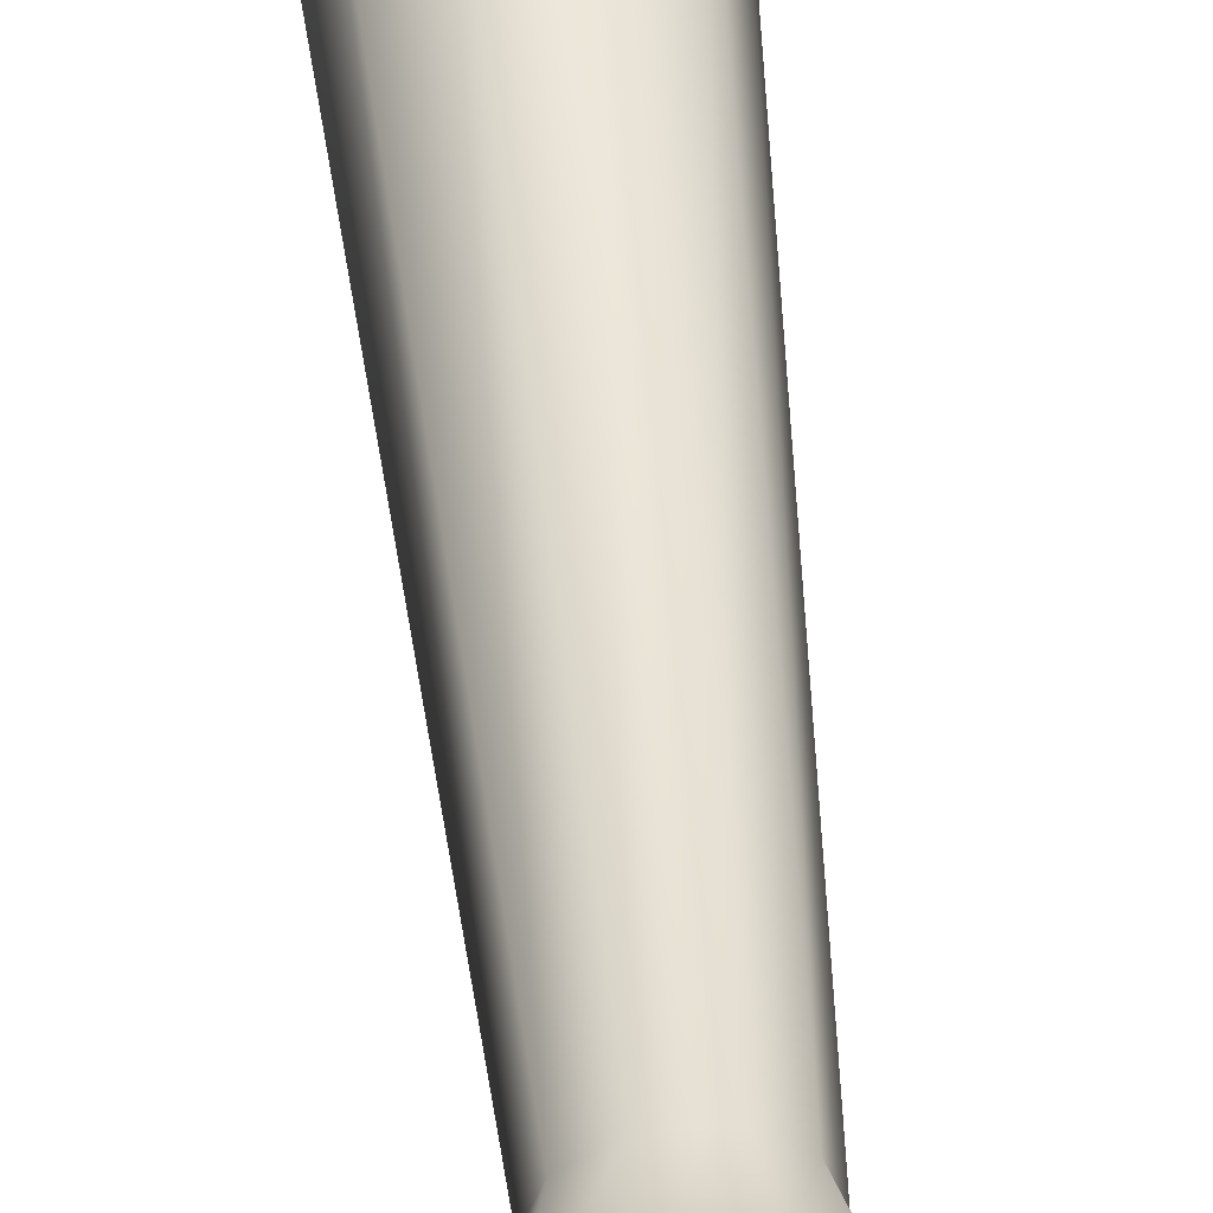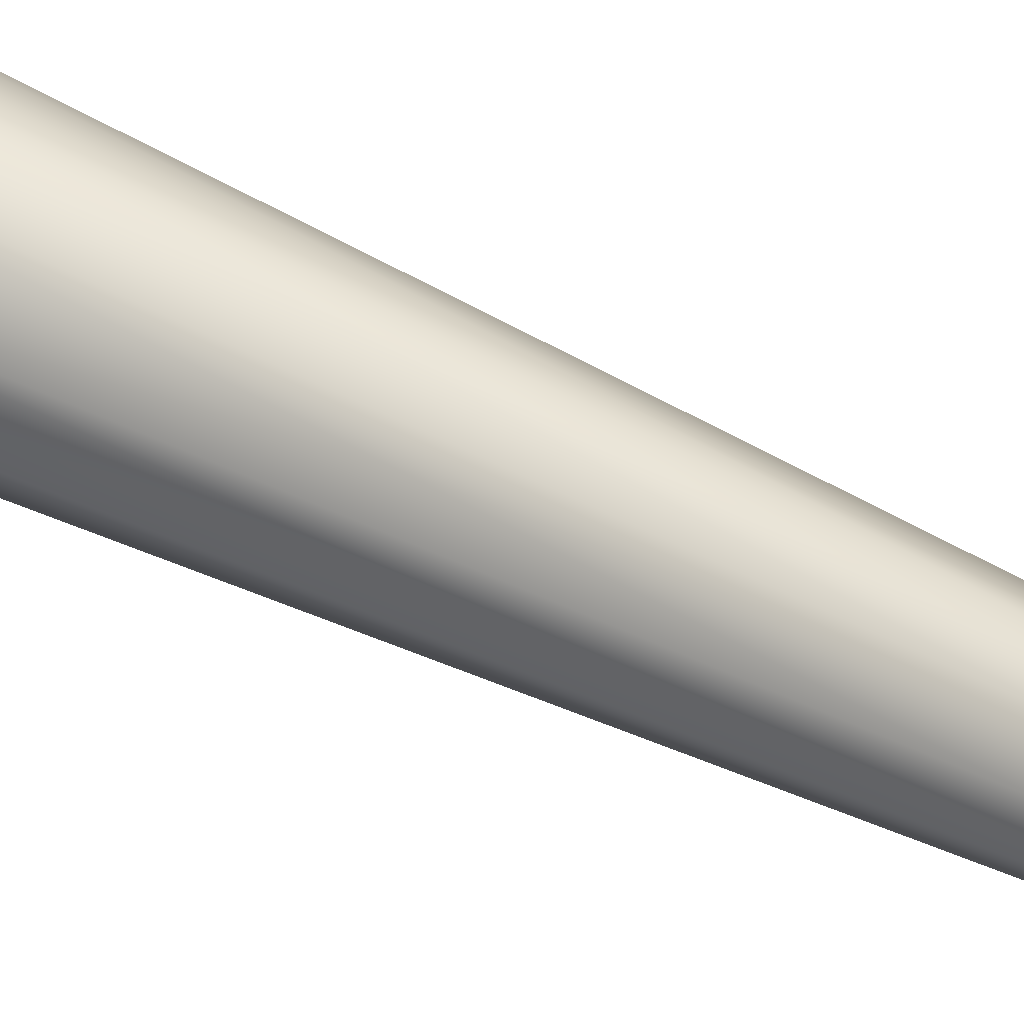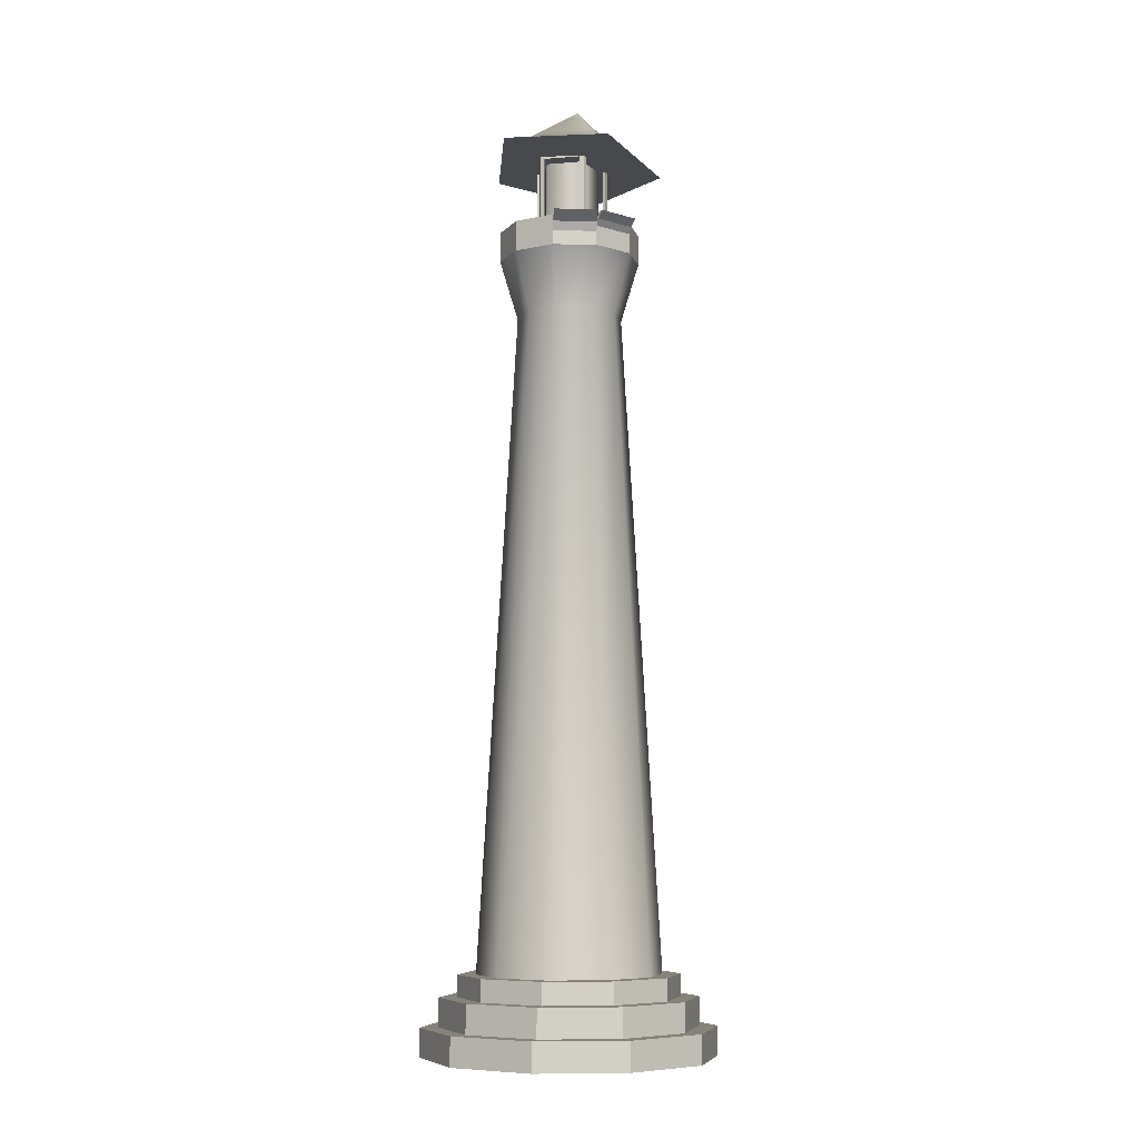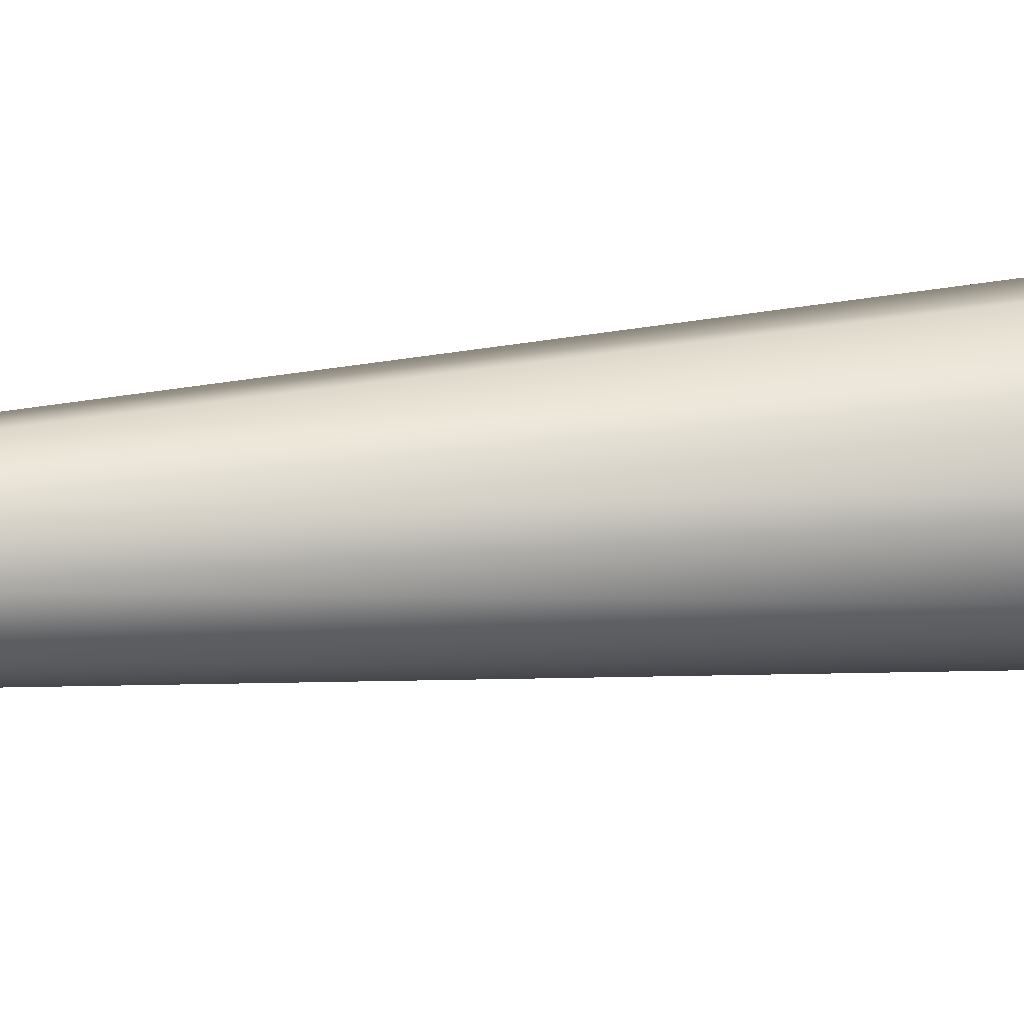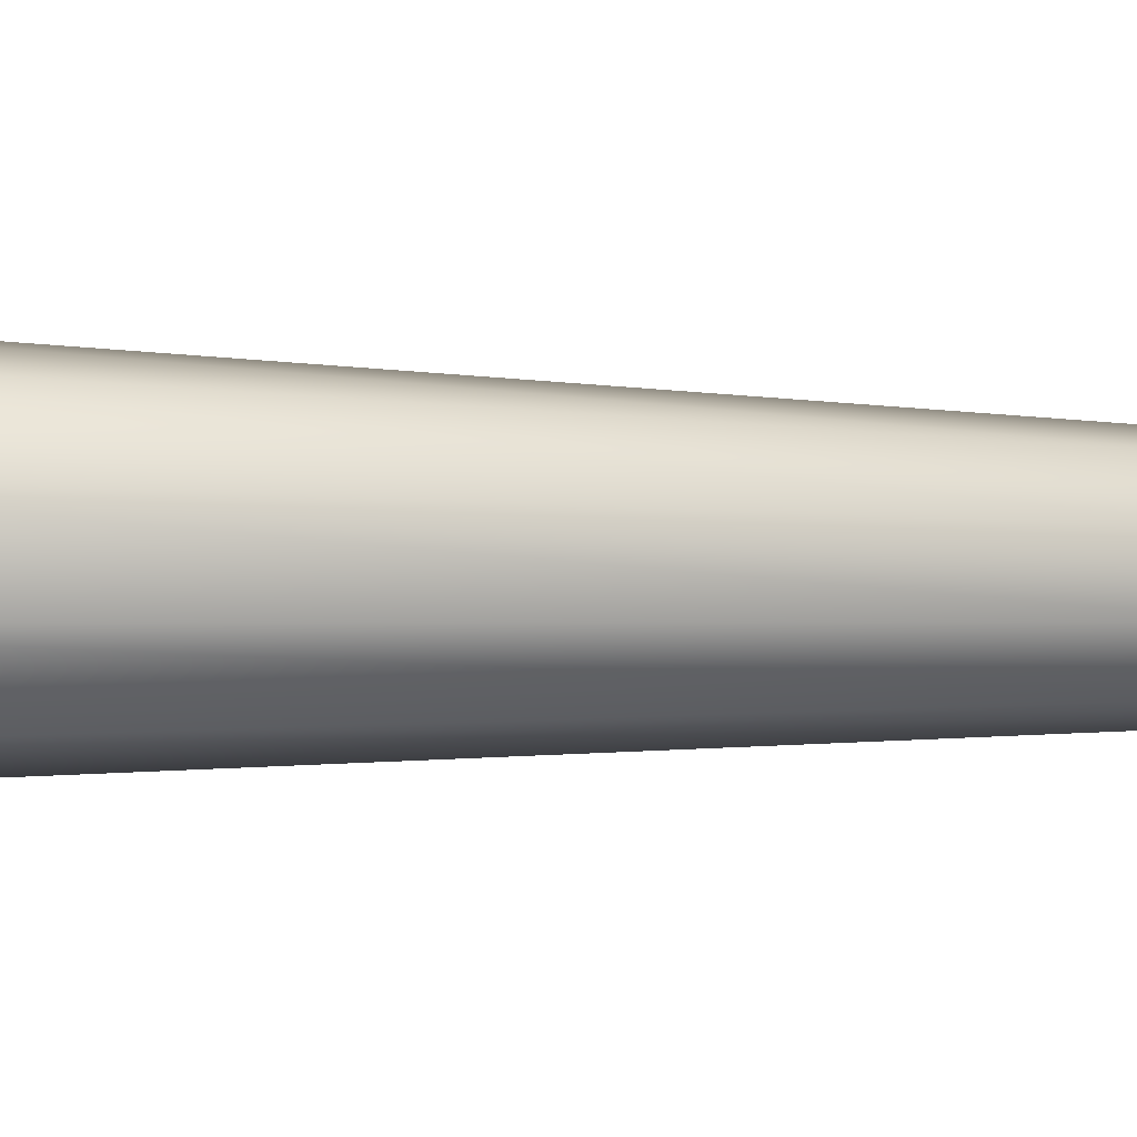
<metadata>
{"format":"obj","ext":"obj","renderer":"f3d","projection":"perspective","resolution":1024,"background":"white","views":[{"elev":49.5,"azim":174.6,"up":"+Z"},{"elev":56.0,"azim":117.6,"up":"+Z"},{"elev":-7.5,"azim":-148.4,"up":"+Y"},{"elev":48.9,"azim":-95.6,"up":"+Z"},{"elev":16.5,"azim":93.2,"up":"+Z"}]}
</metadata>
<code>
v  3.332 132.9 0.2627
v  -0.1232 132.9 -4.493
v  -0.1232 148.7 -4.493
v  3.332 148.7 0.2627
v  -5.713 132.9 -2.676
v  -5.713 148.7 -2.676
v  -5.713 132.9 3.202
v  -5.713 148.7 3.202
v  -0.1232 132.9 5.018
v  -0.1232 148.7 5.018
v  12.67 148.8 0.0111
v  2.212 150.8 -14.23
v  0.5964 152.2 -9.01
v  7.438 150.9 0.3108
v  -14.71 150.1 -8.792
v  -10.47 151.7 -5.45
v  -14.71 147.5 8.814
v  -10.47 150 6.071
v  2.212 146.7 14.25
v  0.5964 149.5 9.631
v  -0.1686 153.9 -6.38
v  4.963 152.9 0.6104
v  -8.472 153.6 -3.71
v  -8.472 152.3 4.931
v  -0.1686 151.9 7.601
v  -0.9336 155.7 -3.75
v  2.487 155 0.9101
v  -6.469 155.4 -1.97
v  -6.469 154.6 3.79
v  -0.9336 154.3 5.57
v  -1.698 157.4 -1.12
v  0.012 157.1 1.21
v  -4.466 157.3 -0.2304
v  -4.466 156.9 2.65
v  -1.698 156.7 3.54
v  -2.463 159.2 1.509
v  7.855 132.3 -6.684
v  10.11 132.3 0.2516
v  7.095 122.2 0.2516
v  5.417 122.2 -4.913
v  1.955 132.3 -10.97
v  1.024 122.2 -8.105
v  -5.337 132.3 -10.97
v  -4.406 122.2 -8.105
v  -11.24 132.3 -6.684
v  -8.799 122.2 -4.913
v  -13.49 132.3 0.2516
v  -10.48 122.2 0.2516
v  -11.24 132.3 7.187
v  -8.799 122.2 5.416
v  -5.337 132.3 11.47
v  -4.406 122.2 8.608
v  1.955 132.3 11.47
v  1.024 122.2 8.608
v  7.855 132.3 7.187
v  5.417 122.2 5.416
v  6.799 137.4 -5.917
v  8.803 137.4 0.2516
v  10.06 137.4 0.2516
v  7.815 137.4 -6.655
v  1.552 137.4 -9.729
v  1.94 137.4 -10.92
v  -4.934 137.4 -9.729
v  -5.322 137.4 -10.92
v  -11.18 137.9 -7.256
v  -5.929 137.9 -11.07
v  -6.318 137.8 -12.26
v  -12.19 137.8 -7.995
v  -13.6 137.9 -0.197
v  -11.59 137.9 -6.365
v  -12.61 137.9 -7.104
v  -14.85 137.9 -0.197
v  -9.829 138 6.335
v  -11.83 138 0.1666
v  -13.09 137.9 0.1666
v  -10.85 137.9 7.073
v  -4.934 137.4 10.23
v  -10.18 137.4 6.42
v  -11.2 137.4 7.158
v  -5.322 137.4 11.43
v  1.552 137.4 10.23
v  1.94 137.4 11.43
v  6.799 137.4 6.42
v  7.815 137.4 7.158
v  -11.2 134.6 -6.655
v  -5.322 134.6 -10.92
v  -13.44 135.6 0.2516
v  -11.2 135.6 -6.655
v  -13.44 137.4 0.2516
v  6.773 132.4 -5.898
v  8.771 132.4 0.2516
v  6.773 132.4 6.401
v  1.542 132.4 10.2
v  -4.924 132.4 10.2
v  -10.16 132.4 6.401
v  -12.19 137.4 0.2516
v  -12.15 132.4 0.2516
v  -10.18 135.6 -5.917
v  -12.19 135.6 0.2516
v  -10.16 132.4 -5.898
v  -4.934 134.7 -9.729
v  -10.18 134.7 -5.917
v  -4.924 132.4 -9.699
v  1.542 132.4 -9.699
v  4.702 132.5 0.251
v  2.677 132.4 -2.798
v  0.2842 132.5 -5.828
v  -3.353 132.5 -4.809
v  -6.863 132.5 -3.504
v  -6.929 132.4 0.0539
v  -6.862 132.5 4.008
v  -3.374 132.4 5.282
v  0.284 132.5 6.332
v  2.694 132.4 3.325
v  -6.992 149.2 3.349
v  -6.951 149.8 4.072
v  -6.951 149.8 -3.568
v  -6.992 149.2 -2.846
v  -7.005 132.9 0.0904
v  -6.992 132.9 -2.846
v  -6.992 132.9 3.349
v  0.3178 149.8 -5.931
v  4.809 149.8 0.2511
v  4.432 149.2 -0.365
v  0.787 149.2 -5.381
v  4.434 132.9 -0.363
v  2.753 132.9 -2.789
v  0.7854 132.9 -5.383
v  -0.3852 149.2 -5.763
v  -6.283 149.2 -3.847
v  -0.3842 132.9 -5.763
v  -3.37 132.9 -4.825
v  -6.285 132.9 -3.846
v  0.317 149.8 6.434
v  -6.281 149.2 4.346
v  -0.3848 149.2 6.262
v  -6.282 132.9 4.346
v  -3.402 132.9 5.317
v  -0.3828 132.9 6.263
v  0.7902 149.2 5.888
v  4.437 149.2 0.8701
v  0.7887 132.9 5.89
v  2.76 132.9 3.302
v  4.439 132.9 0.8671
v  6.946 132.2 -6.024
v  8.985 132.2 0.2516
v  4.492 132.1 0.252
v  2.446 132.2 -2.631
v  0.22 132.1 -5.629
v  1.608 132.2 -9.902
v  -4.99 132.2 -9.902
v  -3.27 132.1 -4.547
v  -6.694 132.1 -3.384
v  -10.33 132.2 -6.024
v  -12.37 132.2 0.2516
v  -6.636 132.2 0.0534
v  -6.694 132.1 3.888
v  -10.33 132.2 6.527
v  -4.99 132.2 10.4
v  -3.286 132.2 5.015
v  0.2202 132.1 6.132
v  1.608 132.2 10.4
v  6.946 132.2 6.527
v  2.468 132.2 3.159
v  -6.618 149.8 -3.329
v  -6.618 149.8 3.832
v  -6.582 149.2 3.349
v  -6.582 149.2 -2.846
v  -6.582 132.9 -2.845
v  -6.595 132.9 0.0897
v  -6.582 132.9 3.349
v  4.098 149.2 -0.1283
v  4.399 149.8 0.2519
v  0.1909 149.8 -5.541
v  0.4583 149.2 -5.136
v  4.096 132.9 -0.1301
v  2.421 132.9 -2.549
v  0.4597 132.9 -5.134
v  -0.2637 149.2 -5.371
v  -6.151 149.2 -3.459
v  -0.2646 132.9 -5.371
v  -3.247 132.9 -4.435
v  -6.149 132.9 -3.459
v  -6.15 149.2 3.958
v  0.1916 149.8 6.044
v  -0.2619 149.2 5.871
v  -6.149 132.9 3.958
v  -3.274 132.9 4.928
v  -0.2636 132.9 5.87
v  0.4625 149.2 5.641
v  4.101 149.2 0.6349
v  0.4638 132.9 5.64
v  2.429 132.9 3.061
v  4.099 132.9 0.6375
v  -13.89 136.7 0.1349
v  -11.64 136.7 -6.772
v  -12.63 136.7 0.1349
v  -10.63 136.7 -6.034
v  -11.47 136.1 -6.915
v  -5.599 136.1 -11.18
v  -10.46 136.2 -6.177
v  -5.211 136.2 -9.989
v  13.04 13.33 -10.45
v  16.52 13.33 0.2517
v  16.52 9.696 0.2517
v  13.04 9.696 -10.45
v  13.04 13.33 10.96
v  13.04 9.696 10.96
v  3.937 13.33 17.57
v  3.937 9.696 17.57
v  -7.319 13.33 17.57
v  -7.319 9.696 17.57
v  -16.43 13.33 10.96
v  -16.43 9.696 10.96
v  -19.9 13.33 0.2516
v  -19.9 9.696 0.2516
v  -16.43 13.33 -10.45
v  -16.43 9.696 -10.45
v  -7.319 13.33 -17.07
v  -7.319 9.696 -17.07
v  3.937 13.33 -17.07
v  3.937 9.696 -17.07
v  10.62 13.33 -8.691
v  13.52 13.33 0.2516
v  10.62 13.33 9.194
v  3.01 13.33 14.72
v  -6.392 13.33 14.72
v  -14 13.33 9.194
v  -16.9 13.33 0.2516
v  -14 13.33 -8.691
v  -6.392 13.33 -14.22
v  3.01 13.33 -14.22
v  15.47 9.696 -12.22
v  19.52 9.696 0.2517
v  19.52 4.946 0.2517
v  15.47 4.946 -12.22
v  15.47 9.696 12.72
v  15.47 4.946 12.72
v  4.864 9.696 20.43
v  4.864 4.946 20.43
v  -8.246 9.696 20.43
v  -8.246 4.946 20.43
v  -18.85 9.696 12.72
v  -18.85 4.946 12.72
v  -22.9 9.696 0.2516
v  -22.9 4.946 0.2516
v  -18.85 9.696 -12.22
v  -18.85 4.946 -12.22
v  -8.246 9.696 -19.92
v  -8.246 4.946 -19.92
v  4.864 9.696 -19.92
v  4.864 4.946 -19.92
v  17.9 4.946 -13.98
v  22.52 4.946 0.2517
v  22.52 0.1957 0.2517
v  17.9 0.1957 -13.98
v  17.9 4.946 14.48
v  17.9 0.1957 14.48
v  5.791 4.946 23.28
v  5.791 0.1957 23.28
v  -9.173 4.946 23.28
v  -9.173 0.1957 23.28
v  -21.28 4.946 14.48
v  -21.28 0.1957 14.48
v  -25.9 4.946 0.2516
v  -25.9 0.1957 0.2516
v  -21.28 4.946 -13.98
v  -21.28 0.1957 -13.98
v  -9.173 4.946 -22.78
v  -9.173 0.1957 -22.78
v  5.791 4.946 -22.78
v  5.791 0.1957 -22.78
g Light
f 1 2 3 4
f 2 5 6 3
f 5 7 8 6
f 7 9 10 8
f 9 1 4 10
f 5 2 1 7
f 9 7 1
f 6 8 10 3
f 4 3 10
f 11 12 13 14
f 12 15 16 13
f 15 17 18 16
f 17 19 20 18
f 19 11 14 20
f 14 13 21 22
f 13 16 23 21
f 16 18 24 23
f 18 20 25 24
f 20 14 22 25
f 22 21 26 27
f 21 23 28 26
f 23 24 29 28
f 24 25 30 29
f 25 22 27 30
f 27 26 31 32
f 26 28 33 31
f 28 29 34 33
f 29 30 35 34
f 30 27 32 35
f 32 31 36 36
f 31 33 36 36
f 33 34 36 36
f 34 35 36 36
f 35 32 36 36
f 15 12 11 17
f 19 17 11
f 36 36 36 36
f 36 36 36
f 37 38 39 40
f 41 37 40 42
f 43 41 42 44
f 45 43 44 46
f 47 45 46 48
f 49 47 48 50
f 51 49 50 52
f 53 51 52 54
f 55 53 54 56
f 38 55 56 39
f 57 58 59 60
f 61 57 60 62
f 63 61 62 64
f 65 66 67 68
f 69 70 71 72
f 73 74 75 76
f 77 78 79 80
f 81 77 80 82
f 83 81 82 84
f 58 83 84 59
f 60 59 38 37
f 62 60 37 41
f 64 62 41 43
f 85 86 43 45
f 87 88 45 47
f 79 89 47 49
f 80 79 49 51
f 82 80 51 53
f 84 82 53 55
f 59 84 55 38
f 58 57 90 91
f 83 58 91 92
f 81 83 92 93
f 77 81 93 94
f 78 77 94 95
f 96 78 95 97
f 98 99 97 100
f 101 102 100 103
f 61 63 103 104
f 57 61 104 90
f 105 91 90 106
f 107 106 90 104
f 107 104 103 108
f 109 108 103 100
f 109 100 97 110
f 111 110 97 95
f 111 95 94 112
f 113 112 94 93
f 113 93 92 114
f 105 114 92 91
f 115 116 117 118
f 119 120 109 110
f 121 119 110 111
f 122 123 124 125
f 126 124 123 105
f 127 126 105 106
f 125 128 107 122
f 128 127 106 107
f 117 122 129 130
f 131 129 122 107
f 132 131 107 108
f 130 133 109 117
f 133 132 108 109
f 134 116 135 136
f 137 135 116 111
f 138 137 111 112
f 136 139 113 134
f 139 138 112 113
f 123 134 140 141
f 142 140 134 113
f 143 142 113 114
f 141 144 105 123
f 144 143 114 105
f 118 117 109 120
f 115 121 111 116
f 145 146 147 148
f 145 148 149 150
f 151 150 149 152
f 151 152 153 154
f 155 154 153 156
f 155 156 157 158
f 159 158 157 160
f 159 160 161 162
f 163 162 161 164
f 163 164 147 146
f 165 166 167 168
f 153 169 170 156
f 156 170 171 157
f 172 173 174 175
f 173 172 176 147
f 147 176 177 148
f 149 178 175 174
f 148 177 178 149
f 179 174 165 180
f 174 179 181 149
f 149 181 182 152
f 153 183 180 165
f 152 182 183 153
f 184 166 185 186
f 166 184 187 157
f 157 187 188 160
f 161 189 186 185
f 160 188 189 161
f 190 185 173 191
f 185 190 192 161
f 161 192 193 164
f 147 194 191 173
f 164 193 194 147
f 153 165 168 169
f 157 171 167 166
f 168 167 115 118
f 166 165 117 116
f 170 169 120 119
f 171 170 119 121
f 172 175 125 124
f 174 173 123 122
f 176 172 124 126
f 177 176 126 127
f 175 178 128 125
f 178 177 127 128
f 179 180 130 129
f 165 174 122 117
f 181 179 129 131
f 182 181 131 132
f 180 183 133 130
f 183 182 132 133
f 184 186 136 135
f 185 166 116 134
f 187 184 135 137
f 188 187 137 138
f 186 189 139 136
f 189 188 138 139
f 190 191 141 140
f 173 185 134 123
f 192 190 140 142
f 193 192 142 143
f 191 194 144 141
f 194 193 143 144
f 169 168 118 120
f 167 171 121 115
f 87 47 89 99
f 96 97 99 89
f 85 45 88 102
f 98 100 102 88
f 88 87 195 196
f 87 99 197 195
f 99 98 198 197
f 98 88 196 198
f 196 195 72 71
f 195 197 69 72
f 197 198 70 69
f 198 196 71 70
f 64 43 86 63
f 101 103 63 86
f 86 85 199 200
f 85 102 201 199
f 102 101 202 201
f 101 86 200 202
f 200 199 68 67
f 199 201 65 68
f 201 202 66 65
f 202 200 67 66
f 89 79 76 75
f 79 78 73 76
f 78 96 74 73
f 96 89 75 74
f 203 204 205 206
f 204 207 208 205
f 207 209 210 208
f 209 211 212 210
f 211 213 214 212
f 213 215 216 214
f 215 217 218 216
f 217 219 220 218
f 219 221 222 220
f 221 203 206 222
f 223 224 204 203
f 224 225 207 204
f 225 226 209 207
f 226 227 211 209
f 227 228 213 211
f 228 229 215 213
f 229 230 217 215
f 230 231 219 217
f 231 232 221 219
f 232 223 203 221
f 233 234 235 236
f 234 237 238 235
f 237 239 240 238
f 239 241 242 240
f 241 243 244 242
f 243 245 246 244
f 245 247 248 246
f 247 249 250 248
f 249 251 252 250
f 251 233 236 252
f 206 205 234 233
f 205 208 237 234
f 208 210 239 237
f 210 212 241 239
f 212 214 243 241
f 214 216 245 243
f 216 218 247 245
f 218 220 249 247
f 220 222 251 249
f 222 206 233 251
f 253 254 255 256
f 254 257 258 255
f 257 259 260 258
f 259 261 262 260
f 261 263 264 262
f 263 265 266 264
f 265 267 268 266
f 267 269 270 268
f 269 271 272 270
f 271 253 256 272
f 236 235 254 253
f 235 238 257 254
f 238 240 259 257
f 240 242 261 259
f 242 244 263 261
f 244 246 265 263
f 246 248 267 265
f 248 250 269 267
f 250 252 271 269
f 252 236 253 271
f 224 223 40 39
f 223 232 42 40
f 232 231 44 42
f 231 230 46 44
f 230 229 48 46
f 229 228 50 48
f 228 227 52 50
f 227 226 54 52
f 226 225 56 54
f 225 224 39 56

</code>
